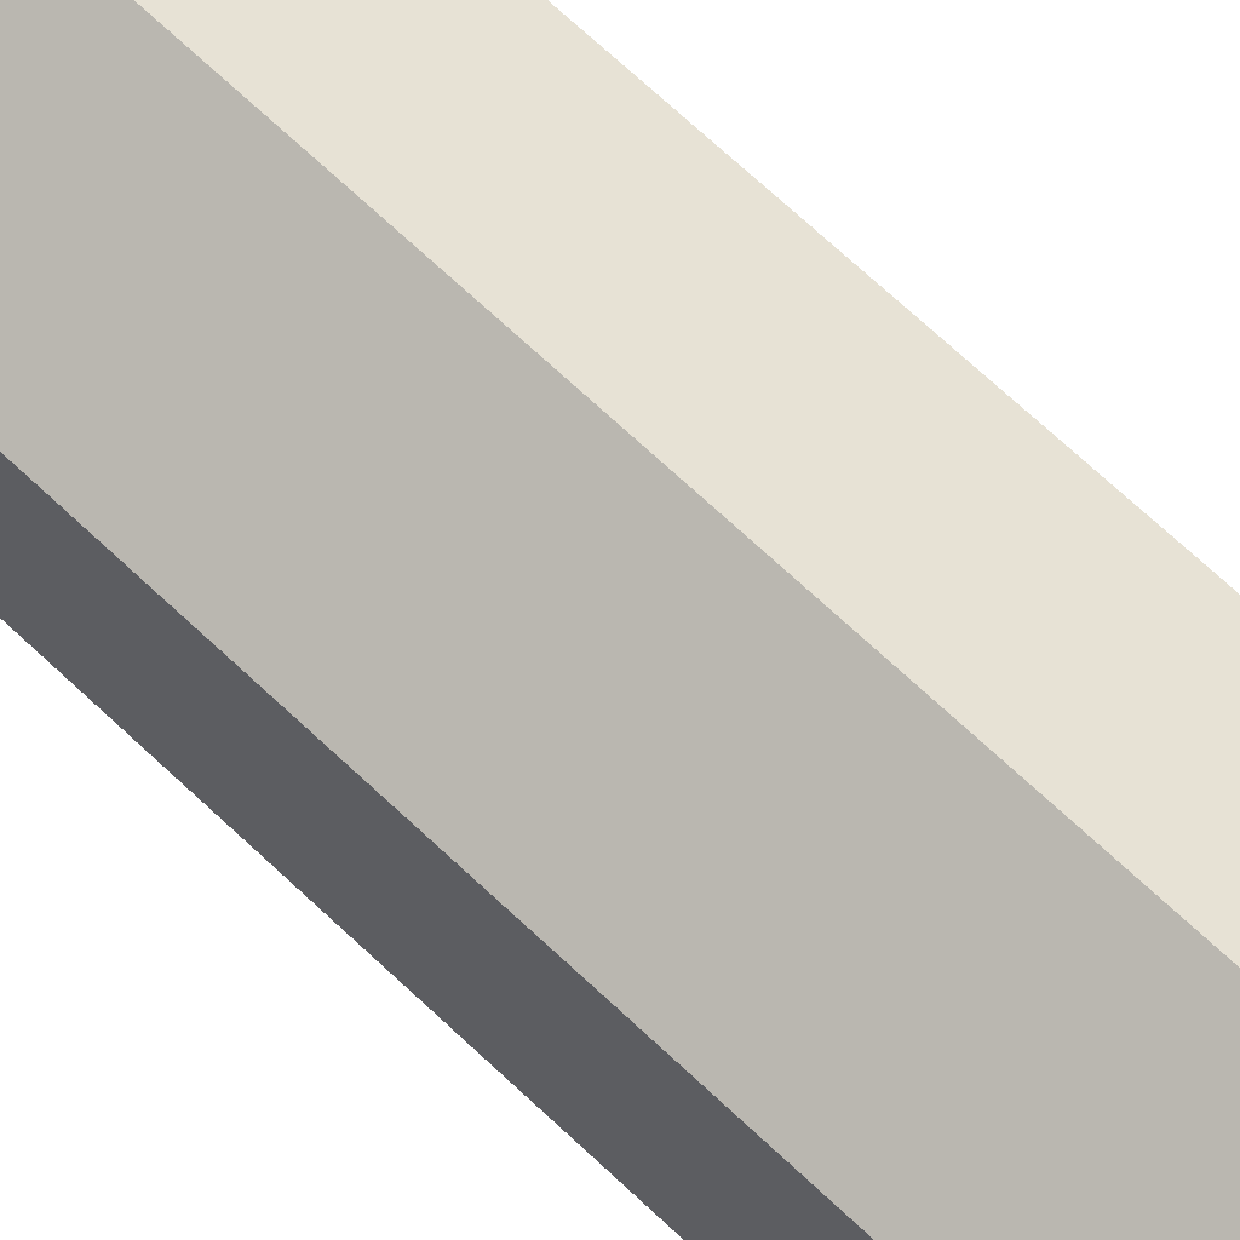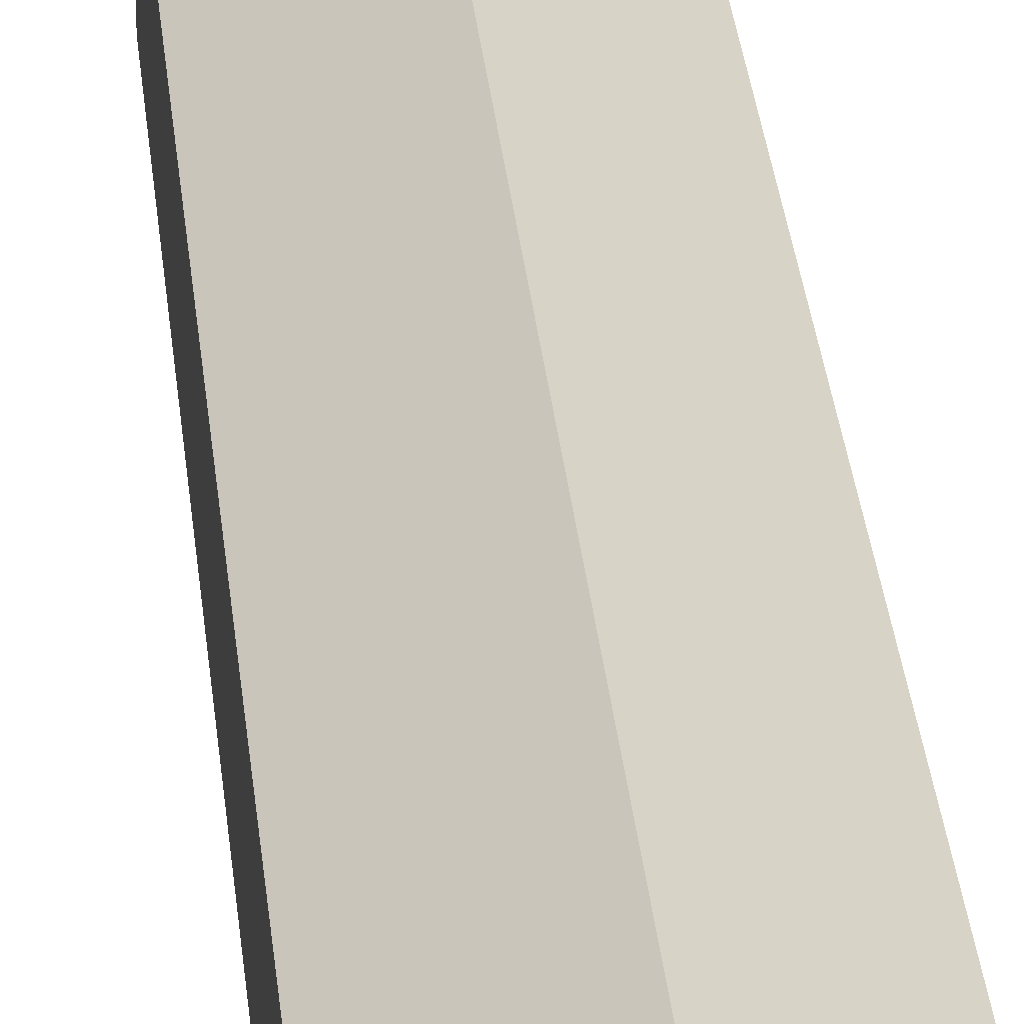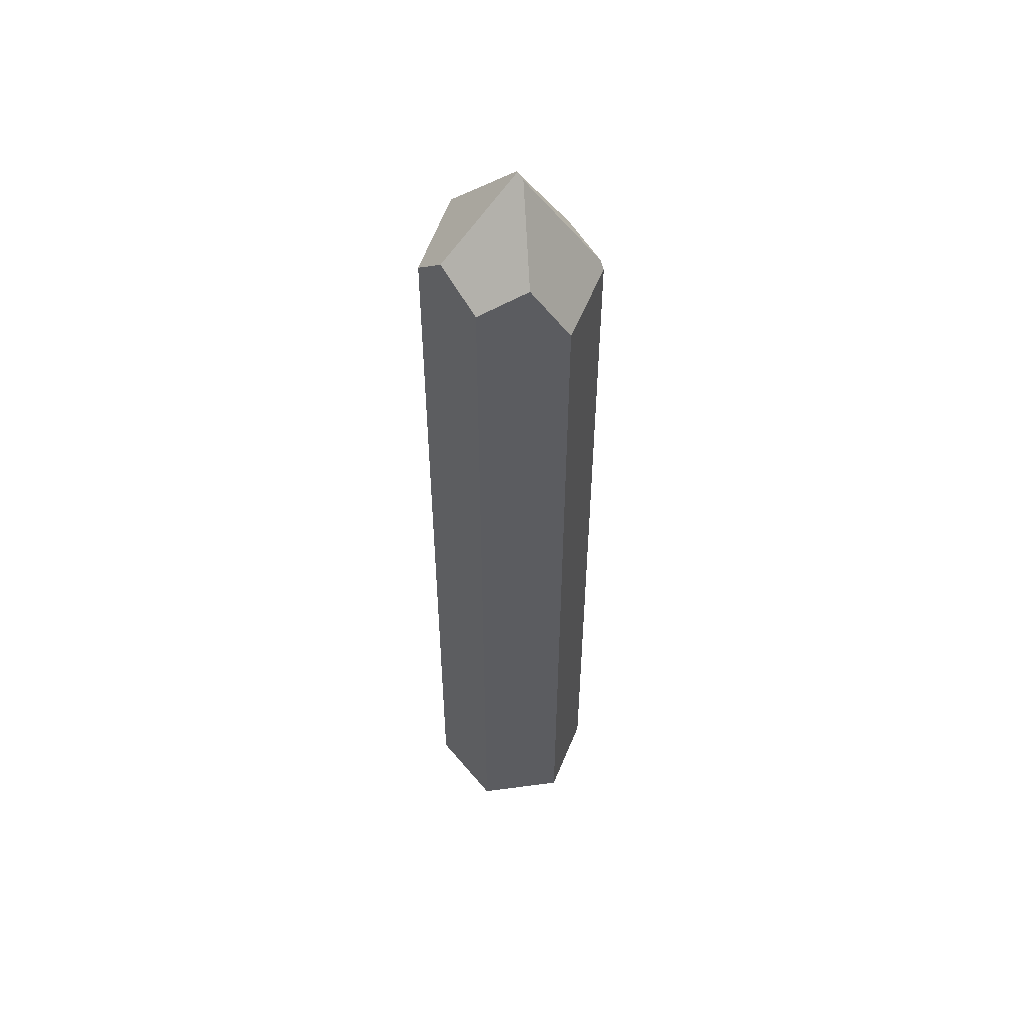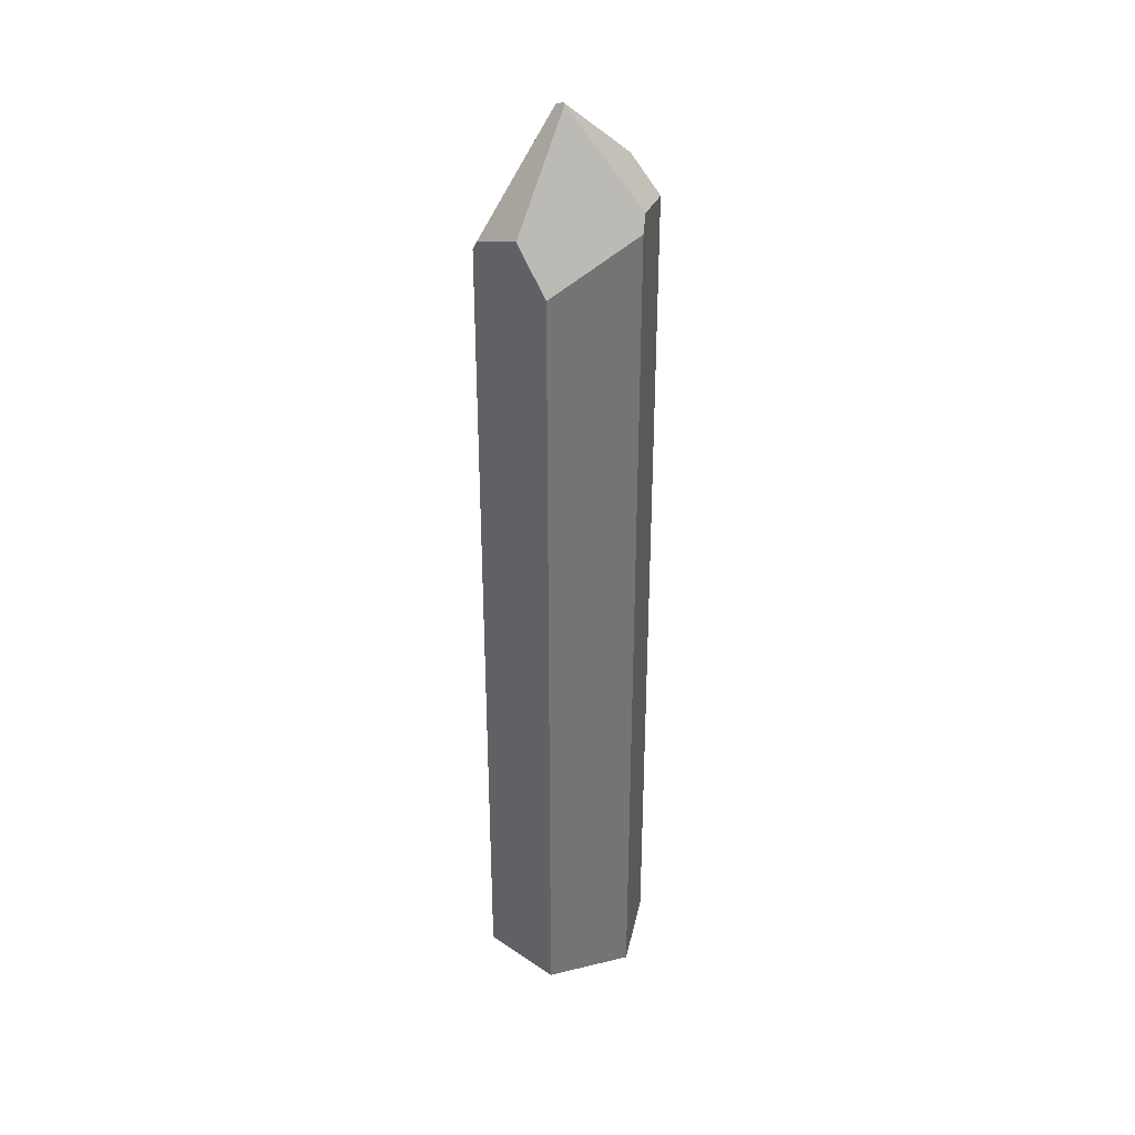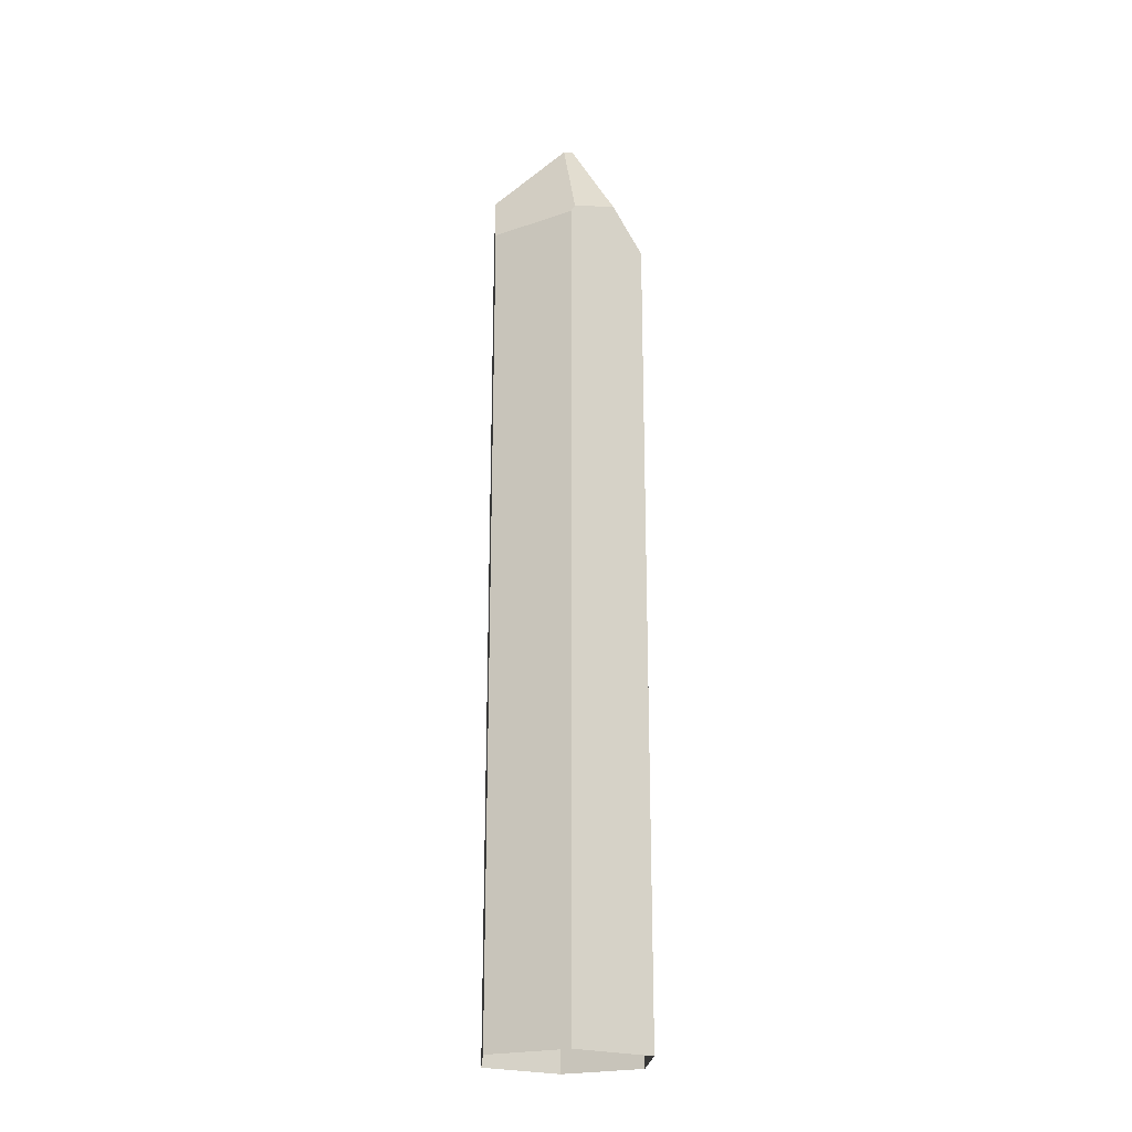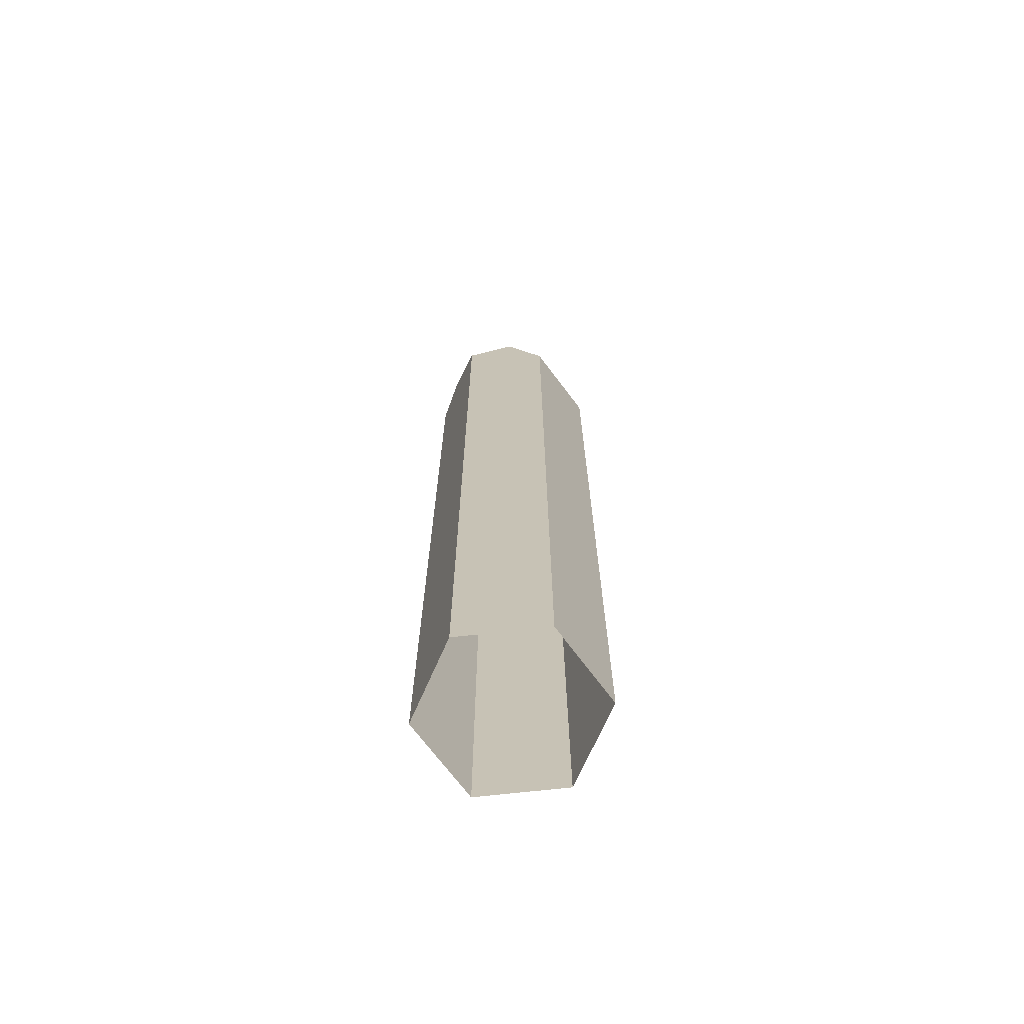
<metadata>
{"format":"obj","ext":"obj","renderer":"f3d","projection":"perspective","resolution":1024,"background":"white","views":[{"elev":64.1,"azim":-45.5,"up":"+Z"},{"elev":30.8,"azim":-5.4,"up":"+Z"},{"elev":52.1,"azim":-158.3,"up":"+Y"},{"elev":34.2,"azim":12.0,"up":"+Y"},{"elev":-21.8,"azim":-63.4,"up":"+Y"},{"elev":-69.4,"azim":-143.6,"up":"+Y"}]}
</metadata>
<code>
g Crystal_m_10
v 0 0 -0.2184
v -0.1891 0 -0.1092
v -0.1891 0 0.1092
v 0 0 0.2184
v 0.1891 0 0.1092
v 0.1891 0 -0.1092
v 0.1891 2.16 -0.1092
v 0 2.173 -0.2184
v 0.1119 2.237 -0.1538
v -0.1891 2.093 0.1092
v -0.1891 2.08 -0.1092
v -0.1057 2.235 -0.1574
v -0.006009 2.408 0.01523
v -0.02454 2.399 0.006352
v -0.1786 2.113 0.1153
v 0 2.039 0.2184
v 0.1891 2.164 0.1092
v 0.1891 2.203 0.0878
v -0.001603 2.404 0.02209
v -0.07507 2.15 0.1751
f 11 10 15
f 19 9 13
f 19 18 7
f 16 3 4
f 8 9 7
f 16 5 17
f 11 12 8
f 7 1 8
f 12 15 14
f 13 14 19
f 20 17 19
f 14 13 9
f 18 19 17
f 9 12 14
f 11 3 10
f 7 18 17
f 14 20 19
f 11 1 2
f 16 20 10
f 15 10 20
f 7 5 6
f 19 7 9
f 16 10 3
f 16 4 5
f 7 6 1
f 12 11 15
f 20 16 17
f 9 8 12
f 11 2 3
f 14 15 20
f 11 8 1
f 7 17 5

</code>
